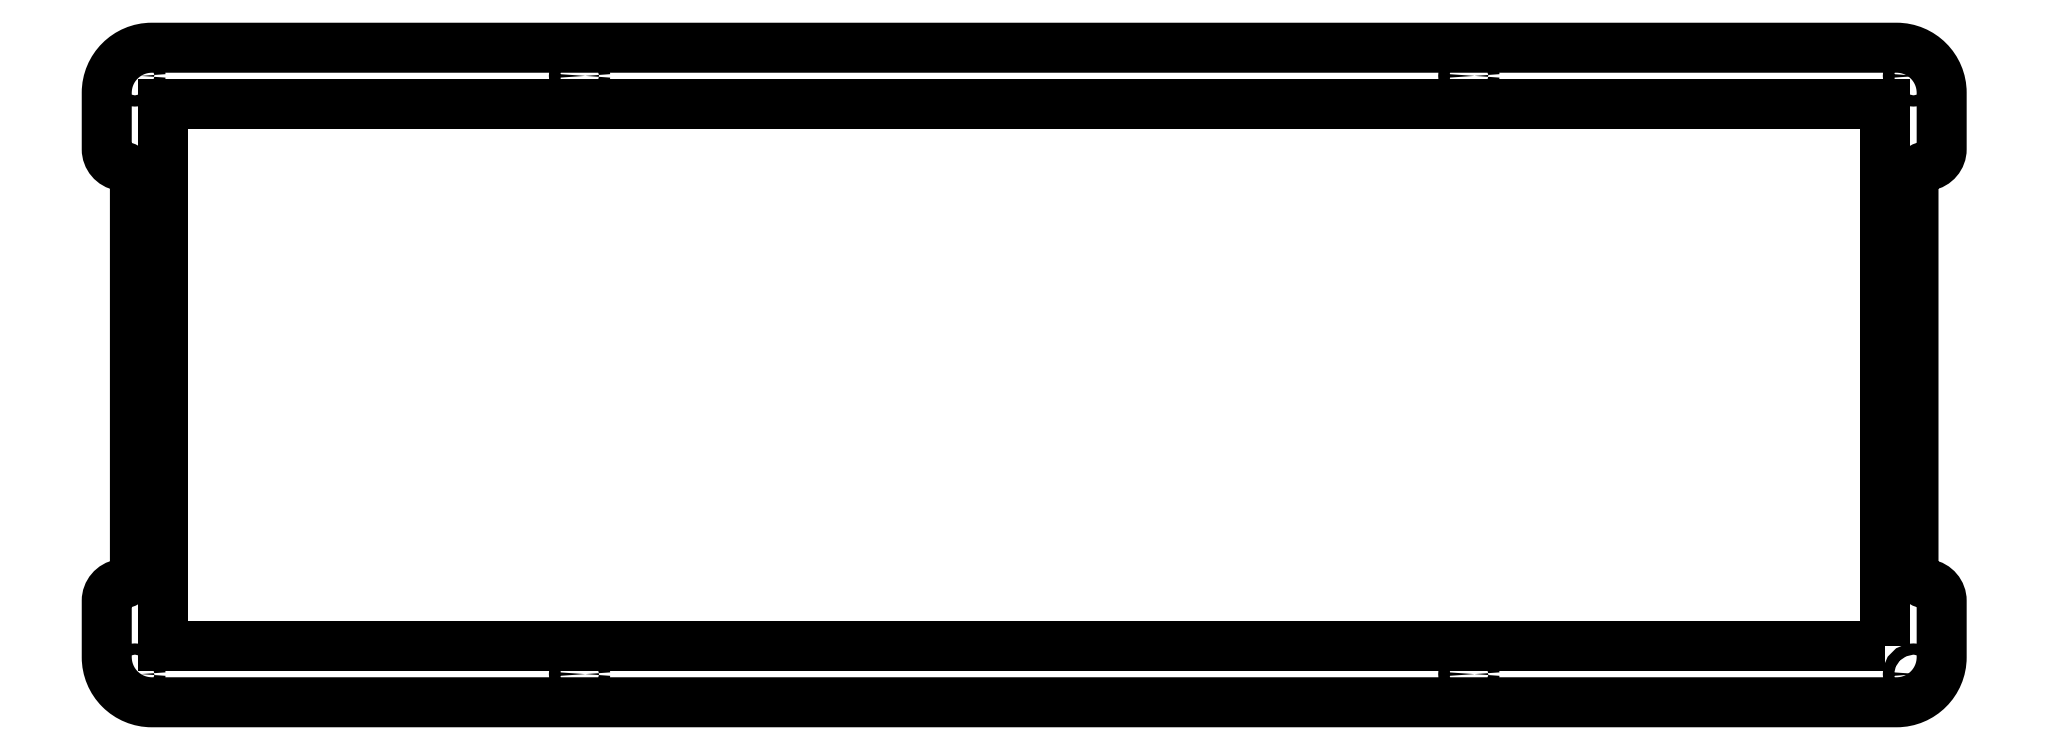
<metadata>
{"format":"dxf","ext":"dxf","renderer":"ezdxf+matplotlib","layout":"modelspace","background":"white","min_lineweight":24,"dpi":150}
</metadata>
<code>
0
SECTION
2
ENTITIES
0
CIRCLE
8
0
10
8
20
-8.2
30
0
40
1
210
0
220
0
230
1
0
CIRCLE
8
0
10
-70.94
20
-8.2
30
0
40
1
210
0
220
0
230
1
0
LWPOLYLINE
8
0
90
4
70
1
43
0
10
3
20
-3.2
10
-302.8
20
-3.2
10
-302.8
20
93
10
3
20
93
0
CIRCLE
8
0
10
-228.8
20
98
30
0
40
1
210
0
220
0
230
1
0
CIRCLE
8
0
10
-70.94
20
98
30
0
40
1
210
0
220
0
230
1
0
CIRCLE
8
0
10
-228.8
20
-8.2
30
0
40
1
210
0
220
0
230
1
0
CIRCLE
8
0
10
-307.8
20
-8.2
30
0
40
1
210
0
220
0
230
1
0
CIRCLE
8
0
10
-307.8
20
98
30
0
40
1
210
0
220
0
230
1
0
CIRCLE
8
0
10
8
20
98
30
0
40
1
210
0
220
0
230
1
0
LWPOLYLINE
8
0
90
20
70
1
43
0
10
-310.3
20
7.758
42
0.366
10
-312.8
20
4.8
10
-312.8
20
-5.2
42
0.4142
10
-304.8
20
-13.2
10
5
20
-13.2
42
0.4142
10
13
20
-5.2
10
13
20
4.8
42
0.366
10
10.5
20
7.758
42
-0.366
10
8
20
10.72
10
8
20
79.08
42
-0.366
10
10.5
20
82.04
42
0.366
10
13
20
85
10
13
20
95
42
0.4142
10
5
20
103
10
-304.8
20
103
42
0.4142
10
-312.8
20
95
10
-312.8
20
85
42
0.366
10
-310.3
20
82.04
42
-0.366
10
-307.8
20
79.08
10
-307.8
20
10.72
42
-0.366
0
ENDSEC
0
EOF

</code>
